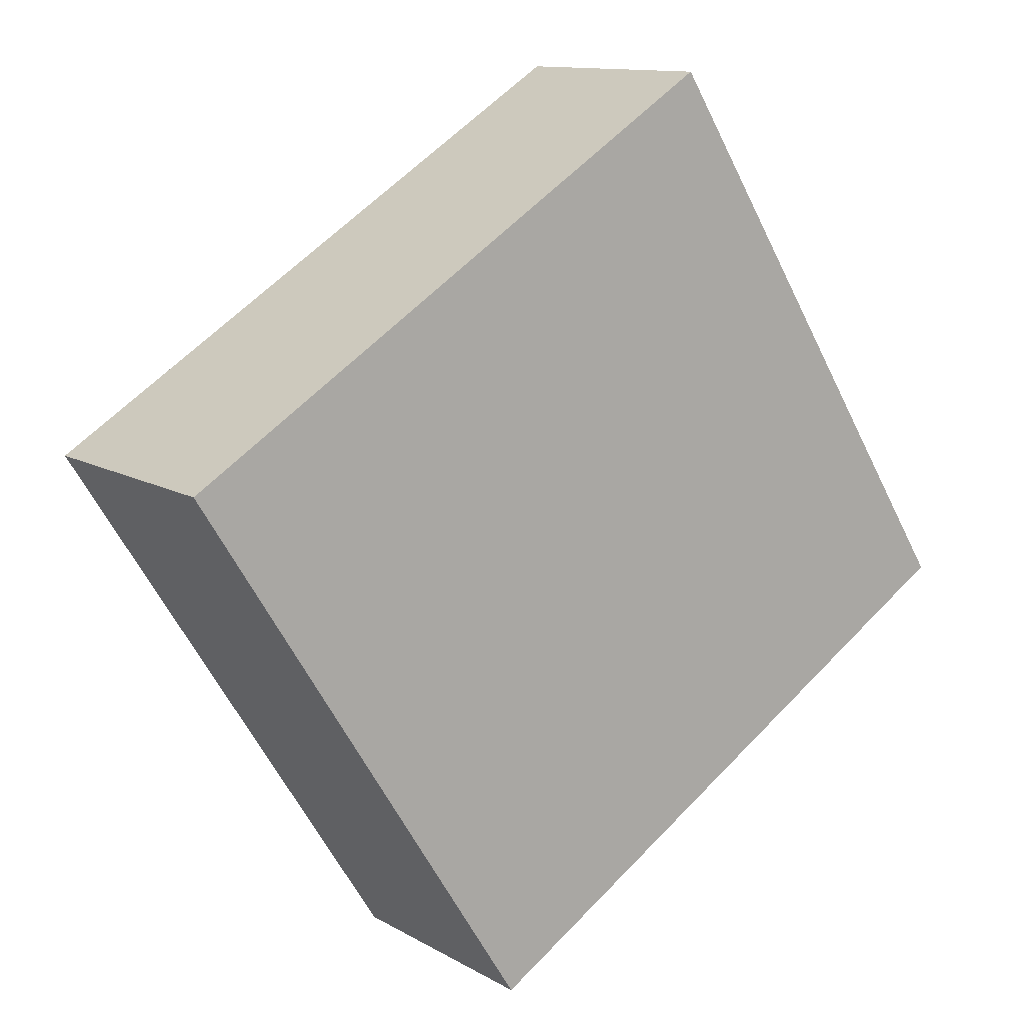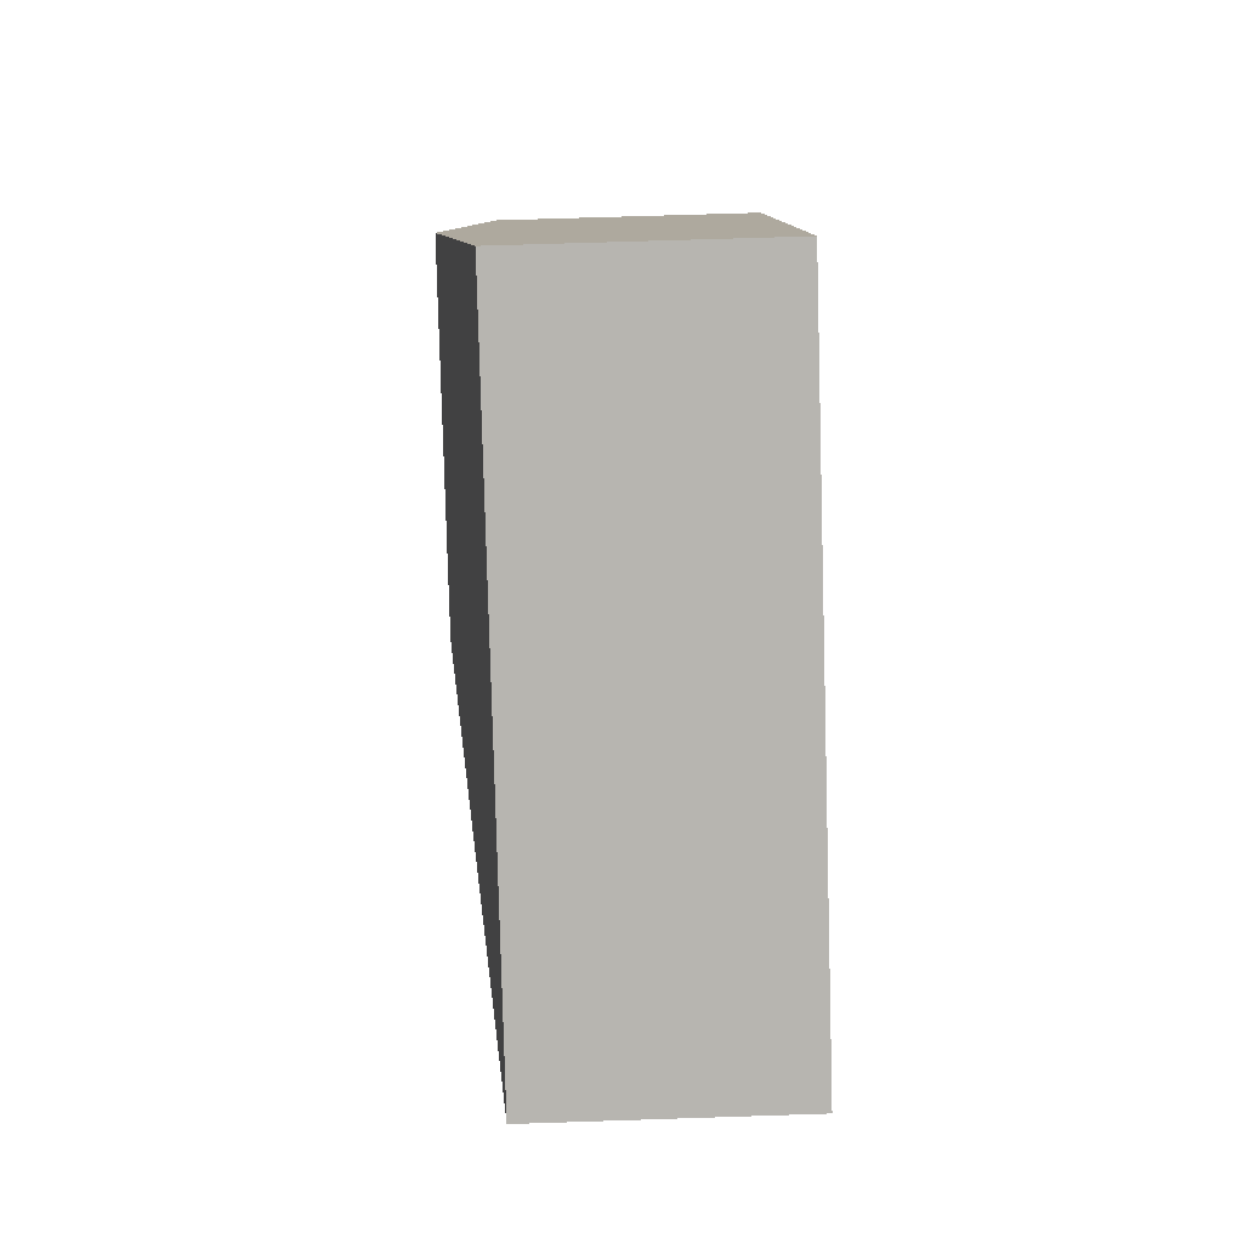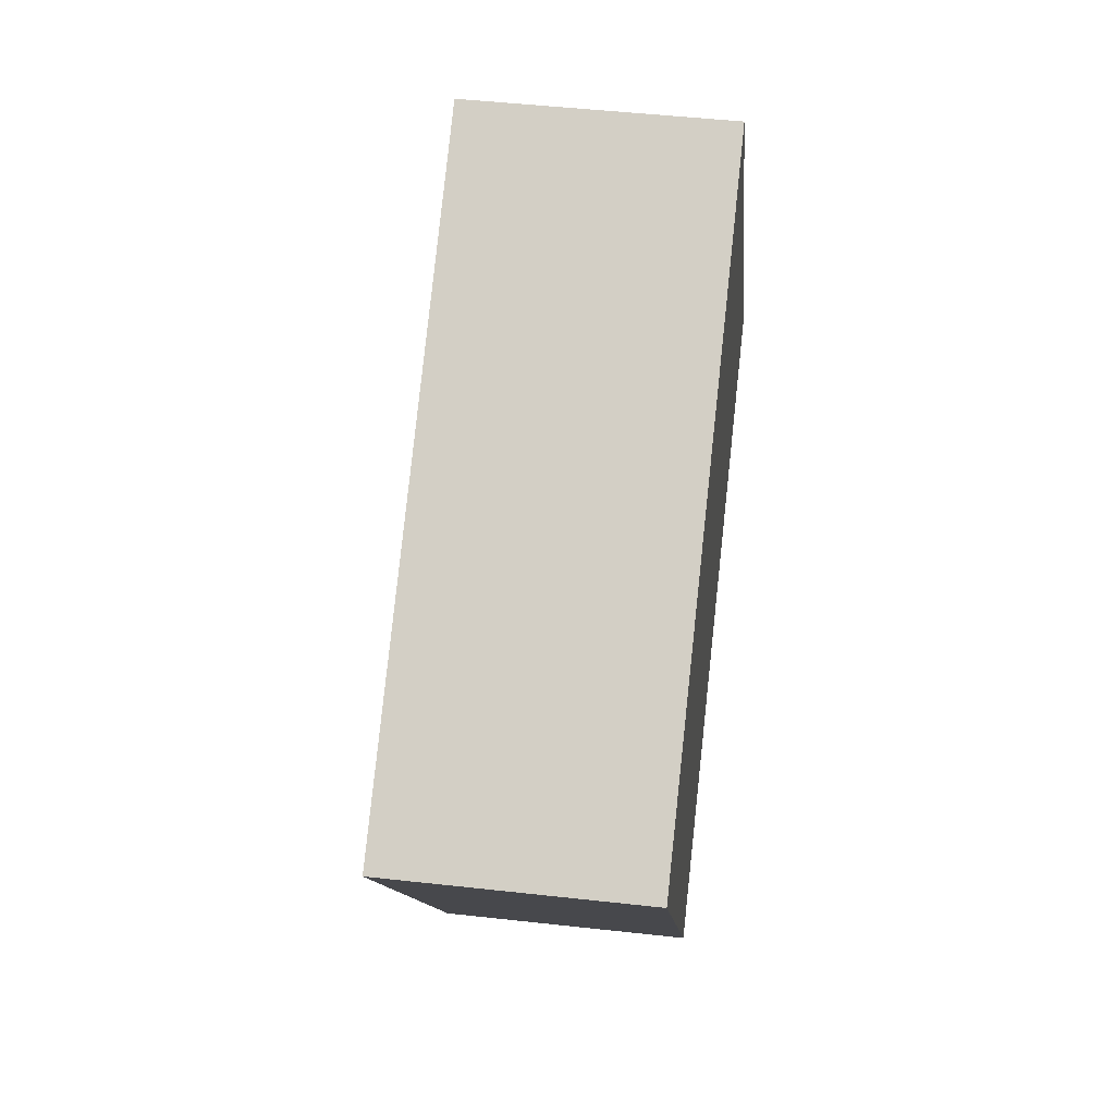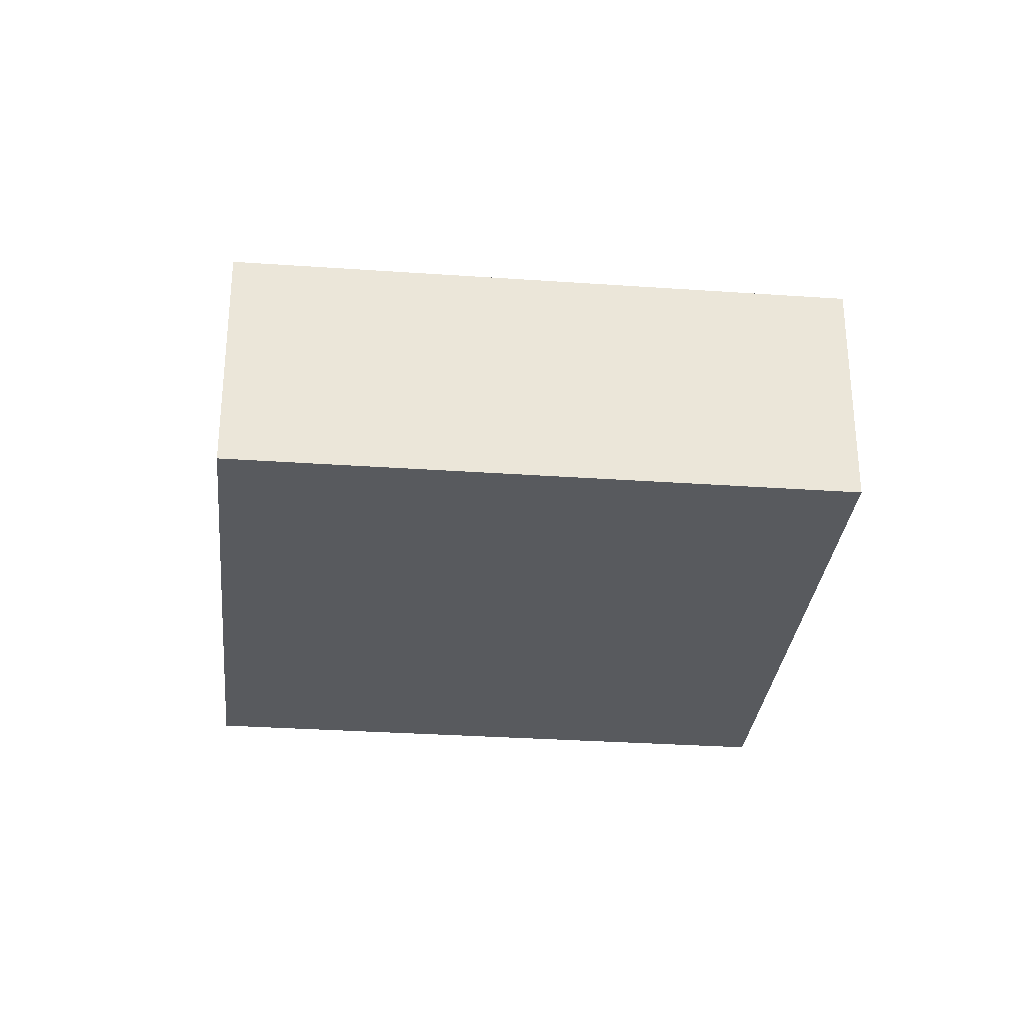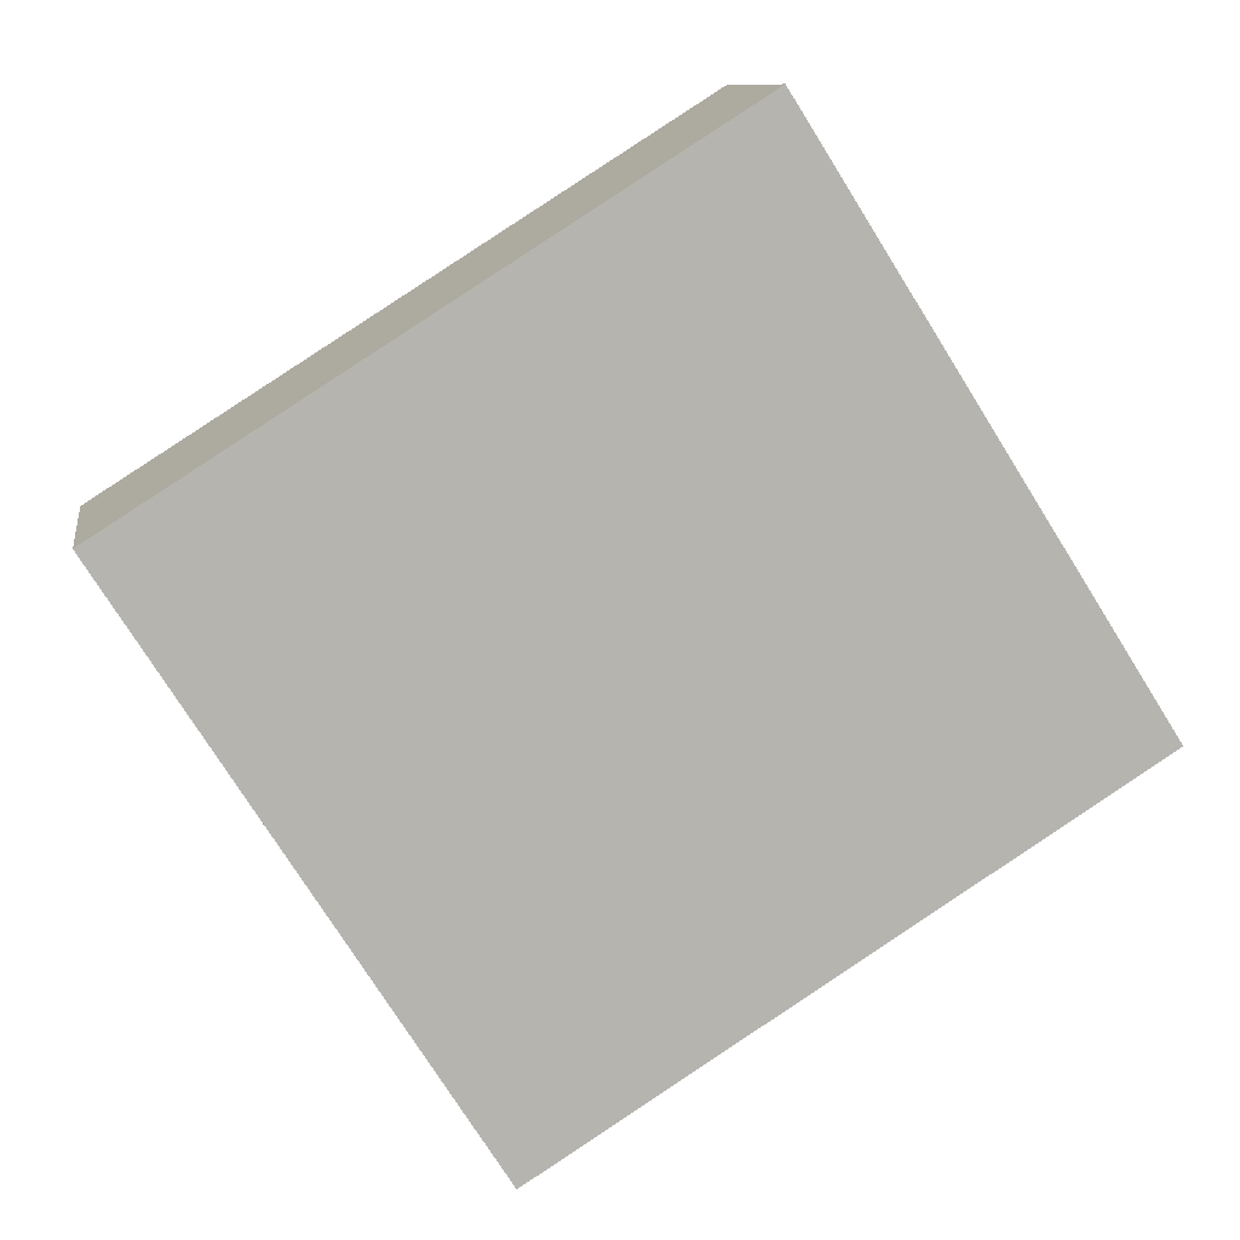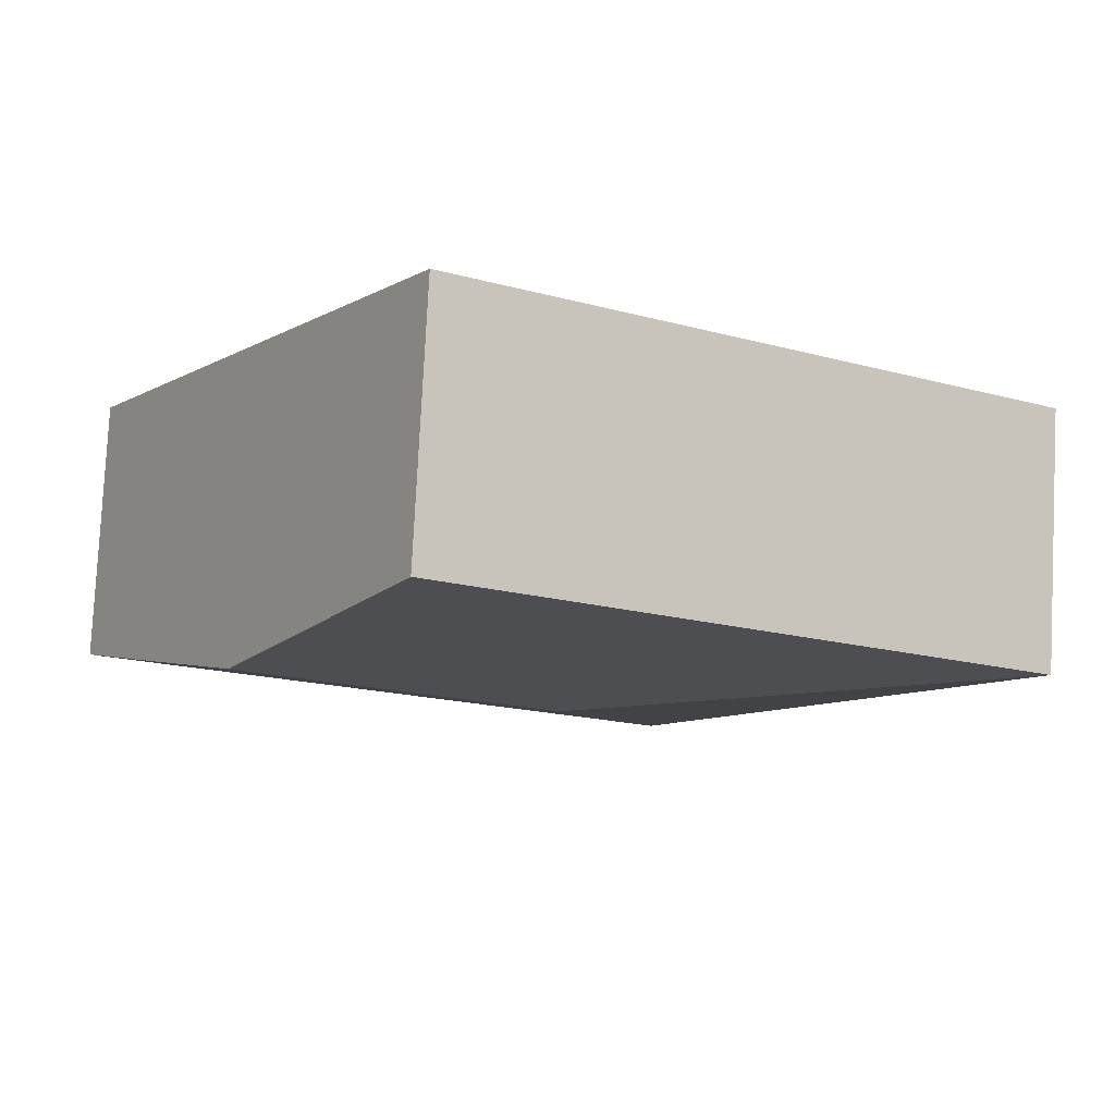
<metadata>
{"format":"obj","ext":"obj","renderer":"f3d","projection":"perspective","resolution":1024,"background":"white","views":[{"elev":11.8,"azim":-36.5,"up":"+Z"},{"elev":67.0,"azim":-91.9,"up":"+Z"},{"elev":47.6,"azim":-82.8,"up":"+Z"},{"elev":-30.6,"azim":141.9,"up":"+Y"},{"elev":10.0,"azim":-8.8,"up":"+Z"},{"elev":79.7,"azim":-177.1,"up":"+Z"}]}
</metadata>
<code>
v  2.918 2.107 -4.608
v  6.225 2.475 0.714
v  7.684 2.107 -1.59
v  3.763 2.475 -0.845
v  4.765 2.107 3.018
v  0 2.107 1.29e-16
v  4.765 -1.848e-16 3.018
v  6.225 -4.372e-17 0.714
v  7.684 9.736e-17 -1.59
v  2.918 2.822e-16 -4.608
v  0 0 0
g defaultobject
f 1 2 3
f 2 1 4
f 4 5 2
f 5 4 6
f 4 1 6
f 7 2 5
f 2 7 8
f 2 8 3
f 3 8 9
f 9 1 3
f 1 9 10
f 10 6 1
f 6 10 11
f 11 5 6
f 5 11 7
f 8 10 9
f 10 8 7
f 10 7 11

</code>
